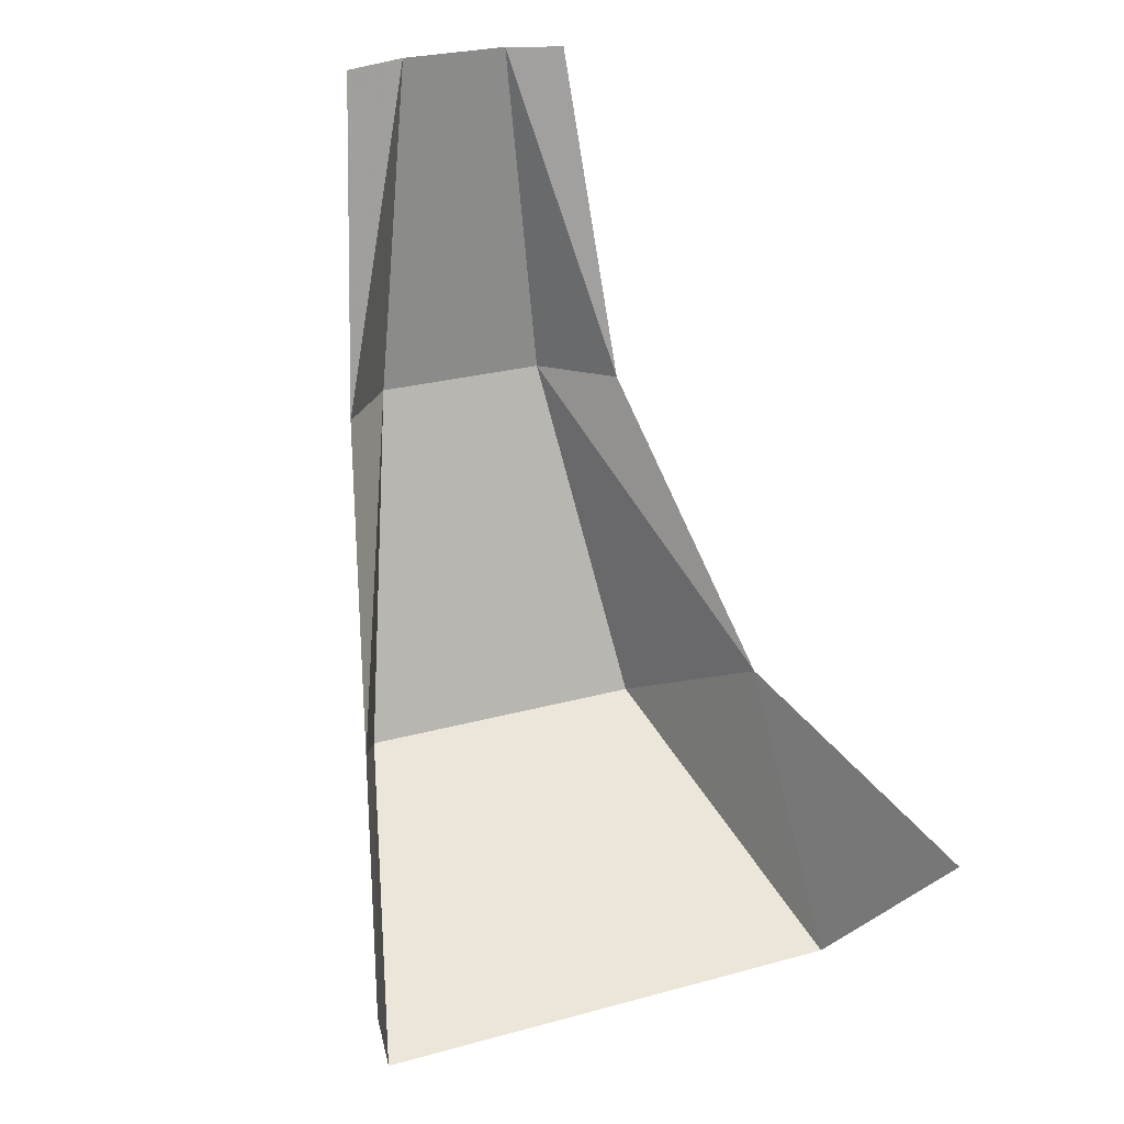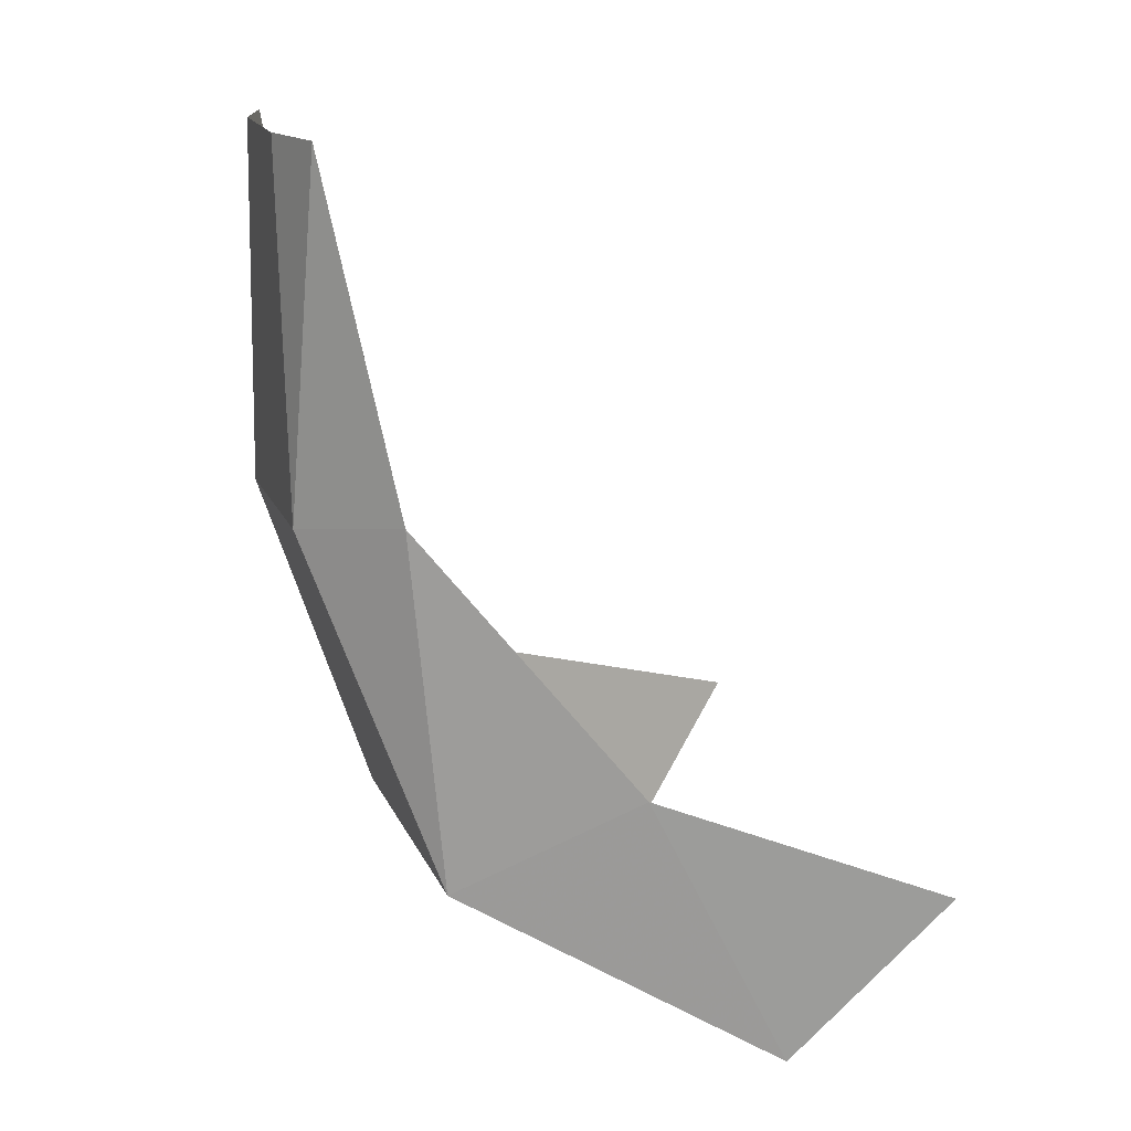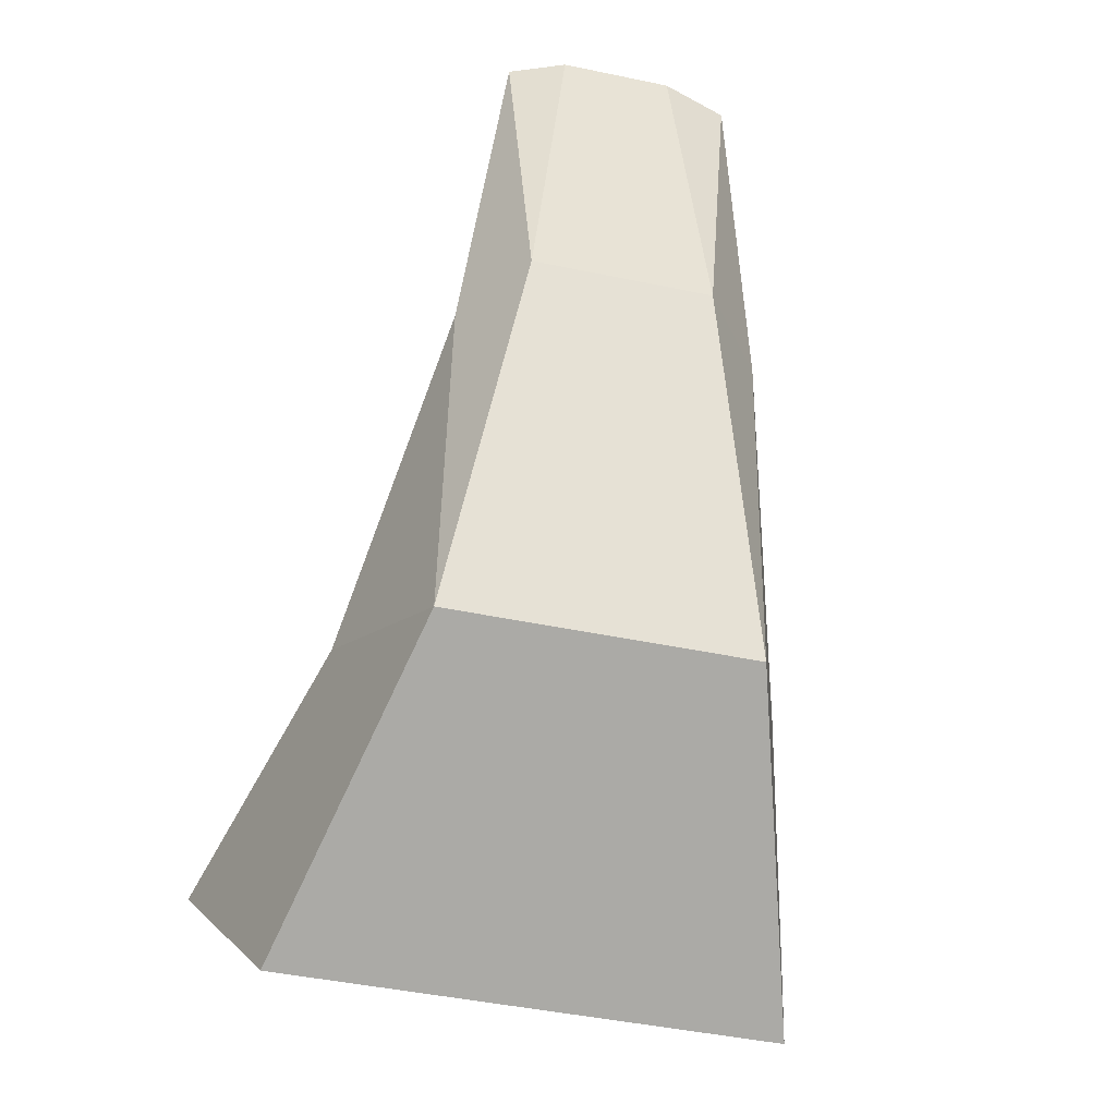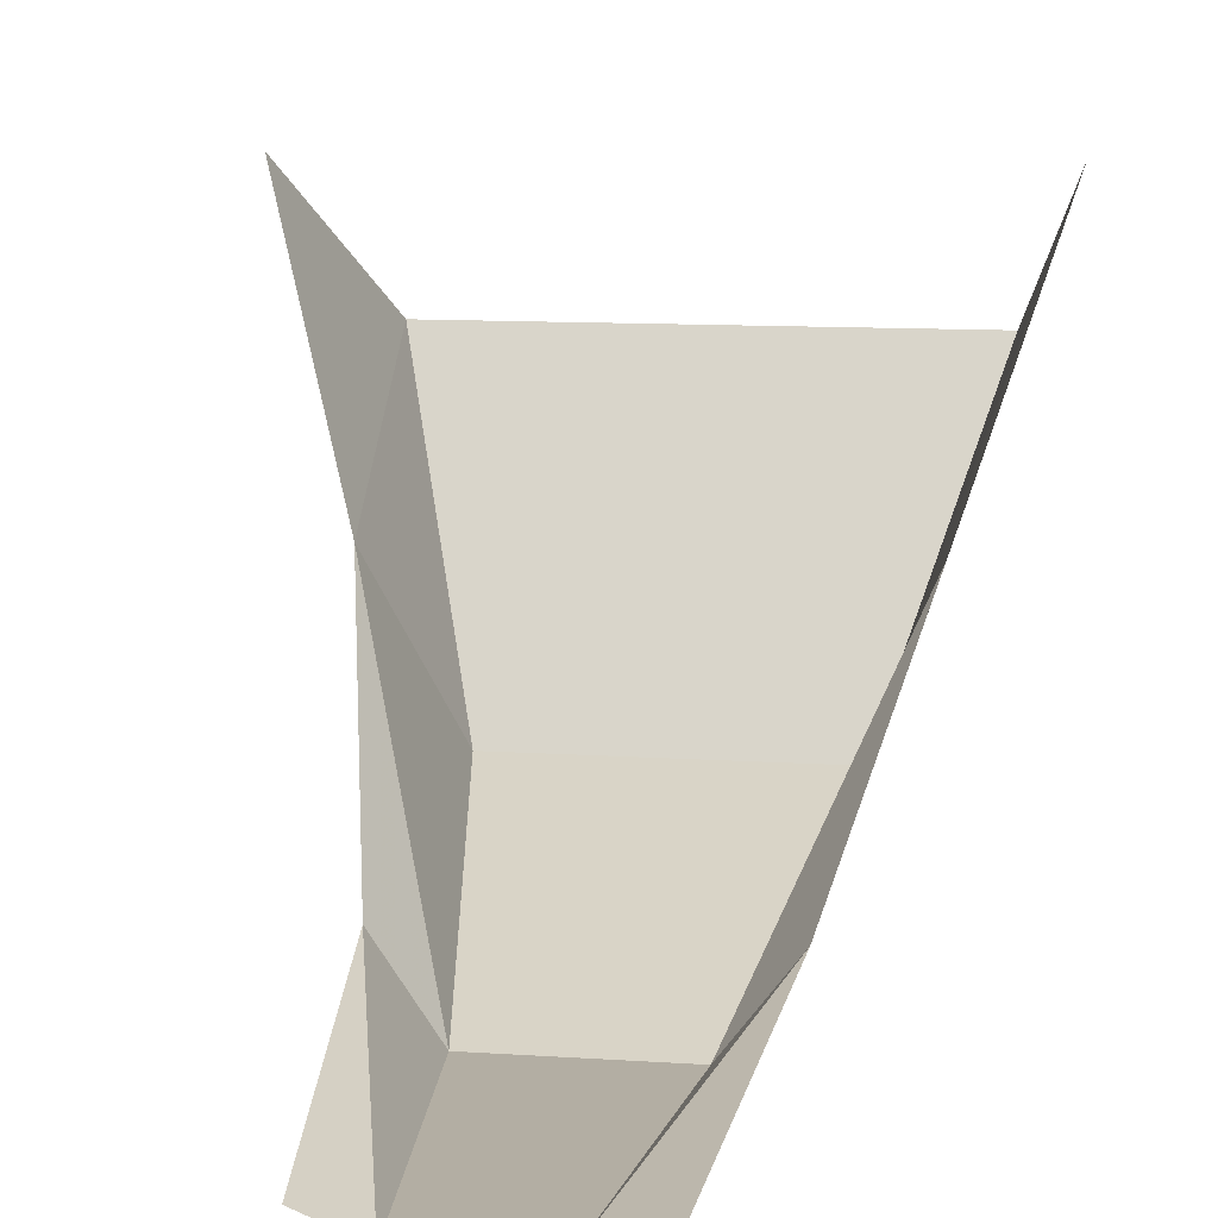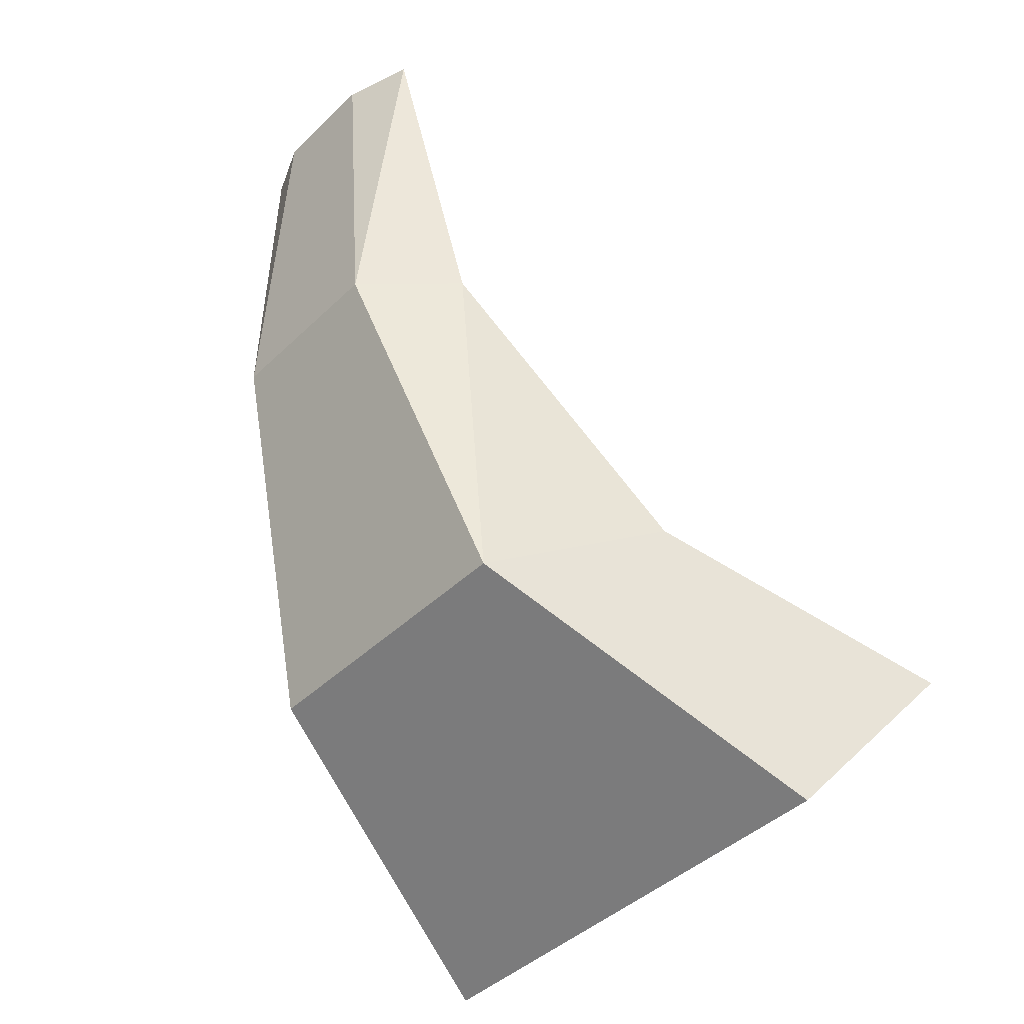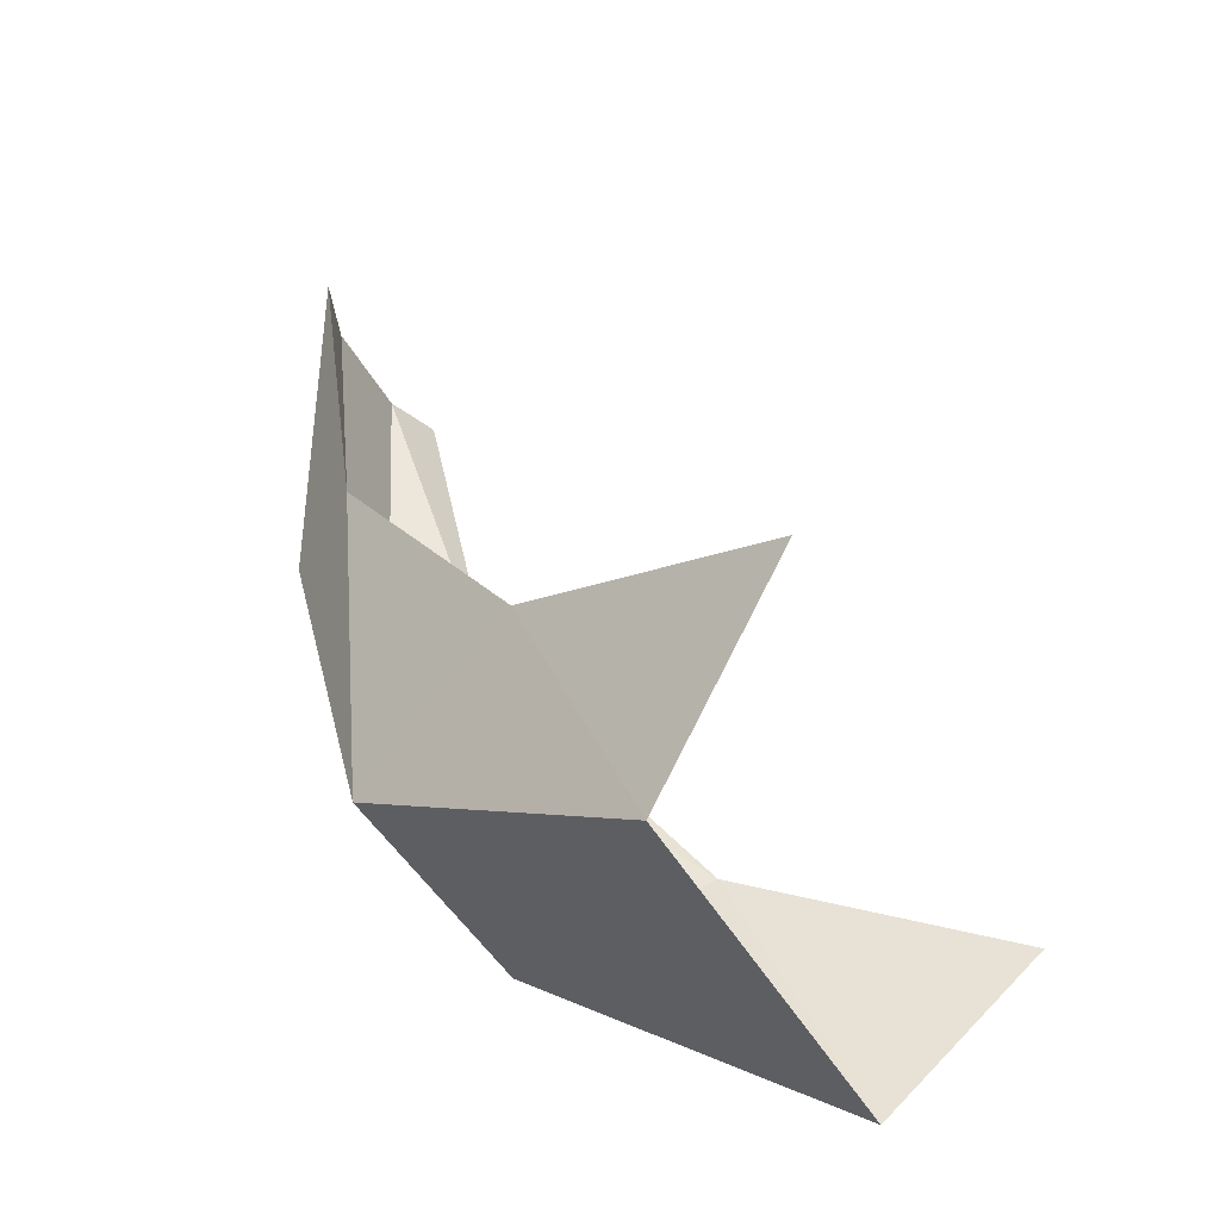
<metadata>
{"format":"obj","ext":"obj","renderer":"f3d","projection":"perspective","resolution":1024,"background":"white","views":[{"elev":26.6,"azim":156.7,"up":"+Z"},{"elev":17.8,"azim":71.9,"up":"+Z"},{"elev":-46.3,"azim":-13.4,"up":"+Z"},{"elev":11.0,"azim":9.4,"up":"+Y"},{"elev":-42.2,"azim":48.8,"up":"+Z"},{"elev":-40.4,"azim":114.8,"up":"+Z"}]}
</metadata>
<code>
v -0.0625 0.5859 -0.8203
v -0.02344 0.6875 -0.6953
v -0.08594 0.4922 -0.625
v -0.1328 0.3672 -0.6953
v -0.4062 0.5859 -0.8203
v -0.3438 0.3672 -0.6953
v -0.1797 0.2812 -0.4453
v -0.1328 0.3438 -0.4375
v -0.4531 0.6875 -0.6953
v -0.3906 0.4922 -0.625
v -0.3047 0.2812 -0.4453
v -0.3438 0.3438 -0.4375
v -0.2031 0.2812 -0.1953
v -0.2812 0.2812 -0.1953
v -0.3203 0.2969 -0.1953
v -0.1562 0.2969 -0.1953
f 1 2 3
f 1 3 4
f 1 4 5
f 1 5 6
f 1 6 4
f 1 4 2
f 2 4 3
f 3 4 7
f 3 7 8
f 3 8 4
f 4 8 7
f 4 7 6
f 4 6 5
f 5 6 9
f 5 9 10
f 5 10 6
f 6 10 9
f 10 6 11
f 10 11 12
f 10 12 6
f 6 12 11
f 6 11 4
f 4 11 7
f 7 11 6
f 11 7 13
f 11 13 14
f 11 14 12
f 11 12 15
f 11 15 14
f 11 14 7
f 7 14 13
f 7 13 8
f 7 8 16
f 7 16 13
f 13 16 8
f 14 15 12

</code>
